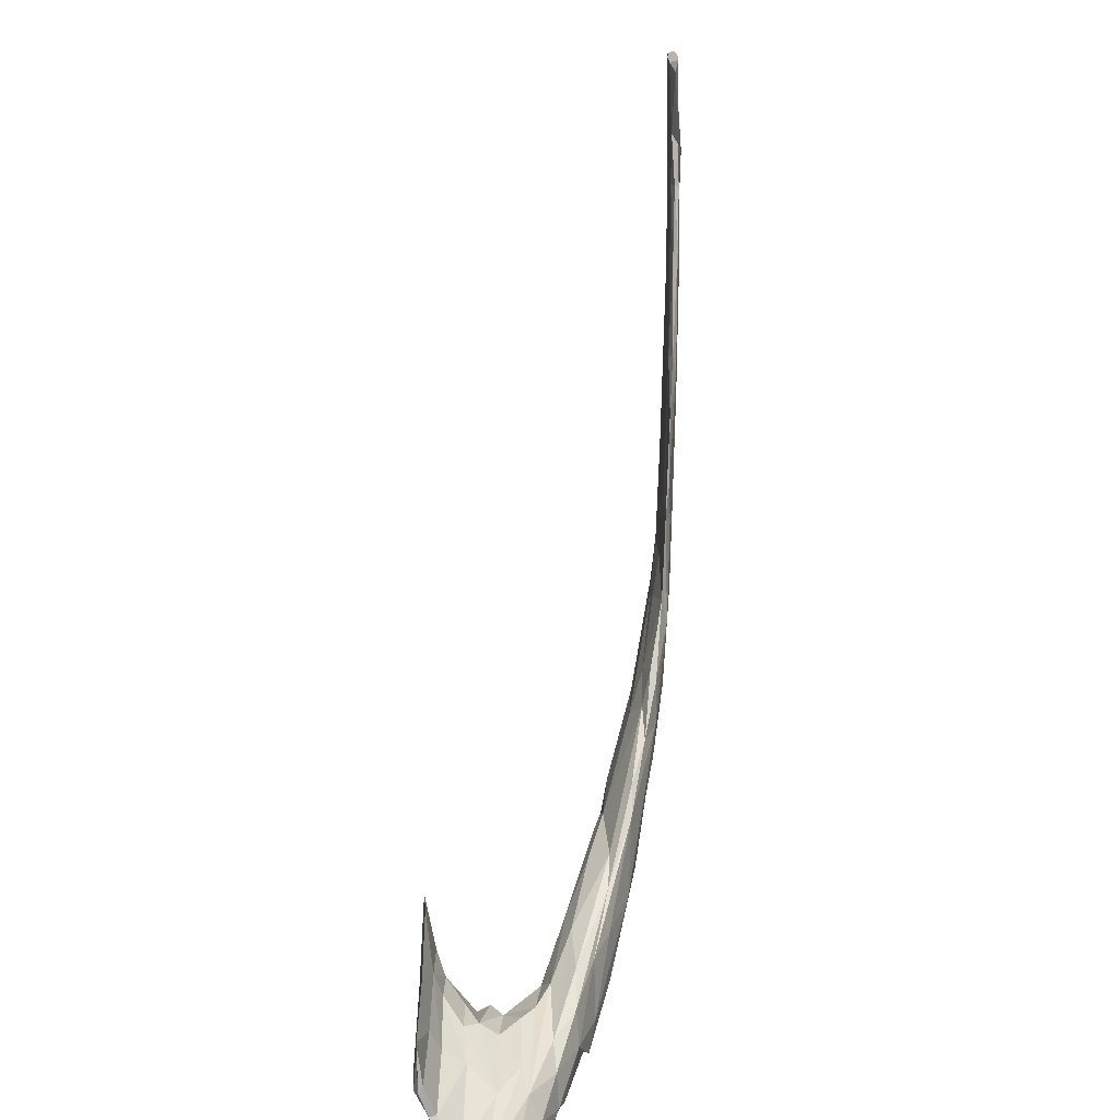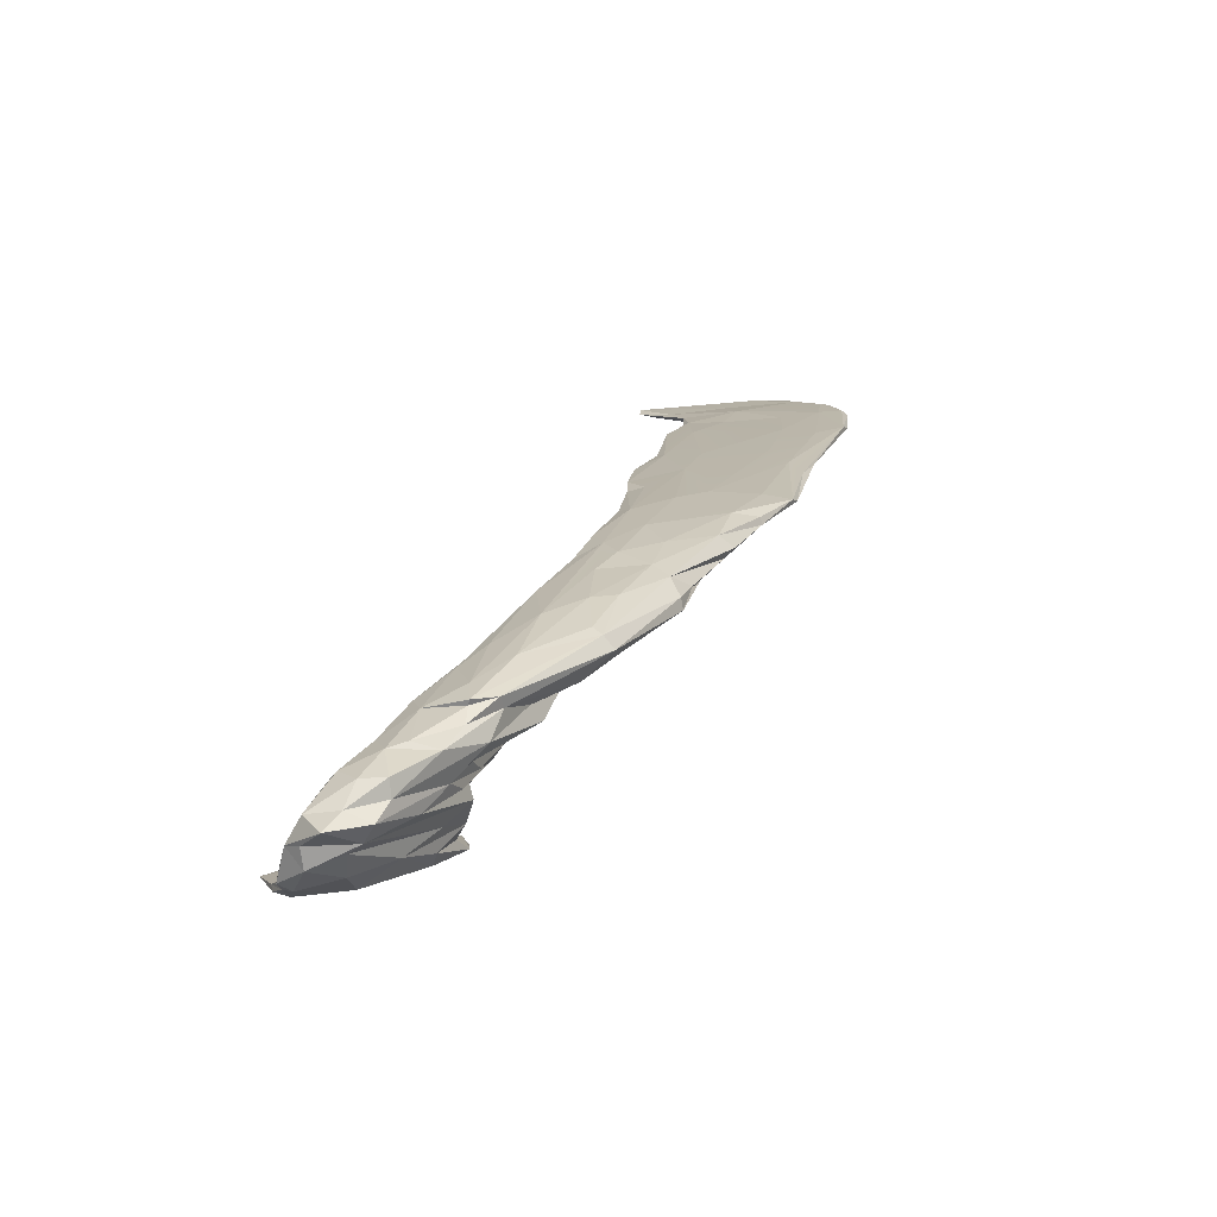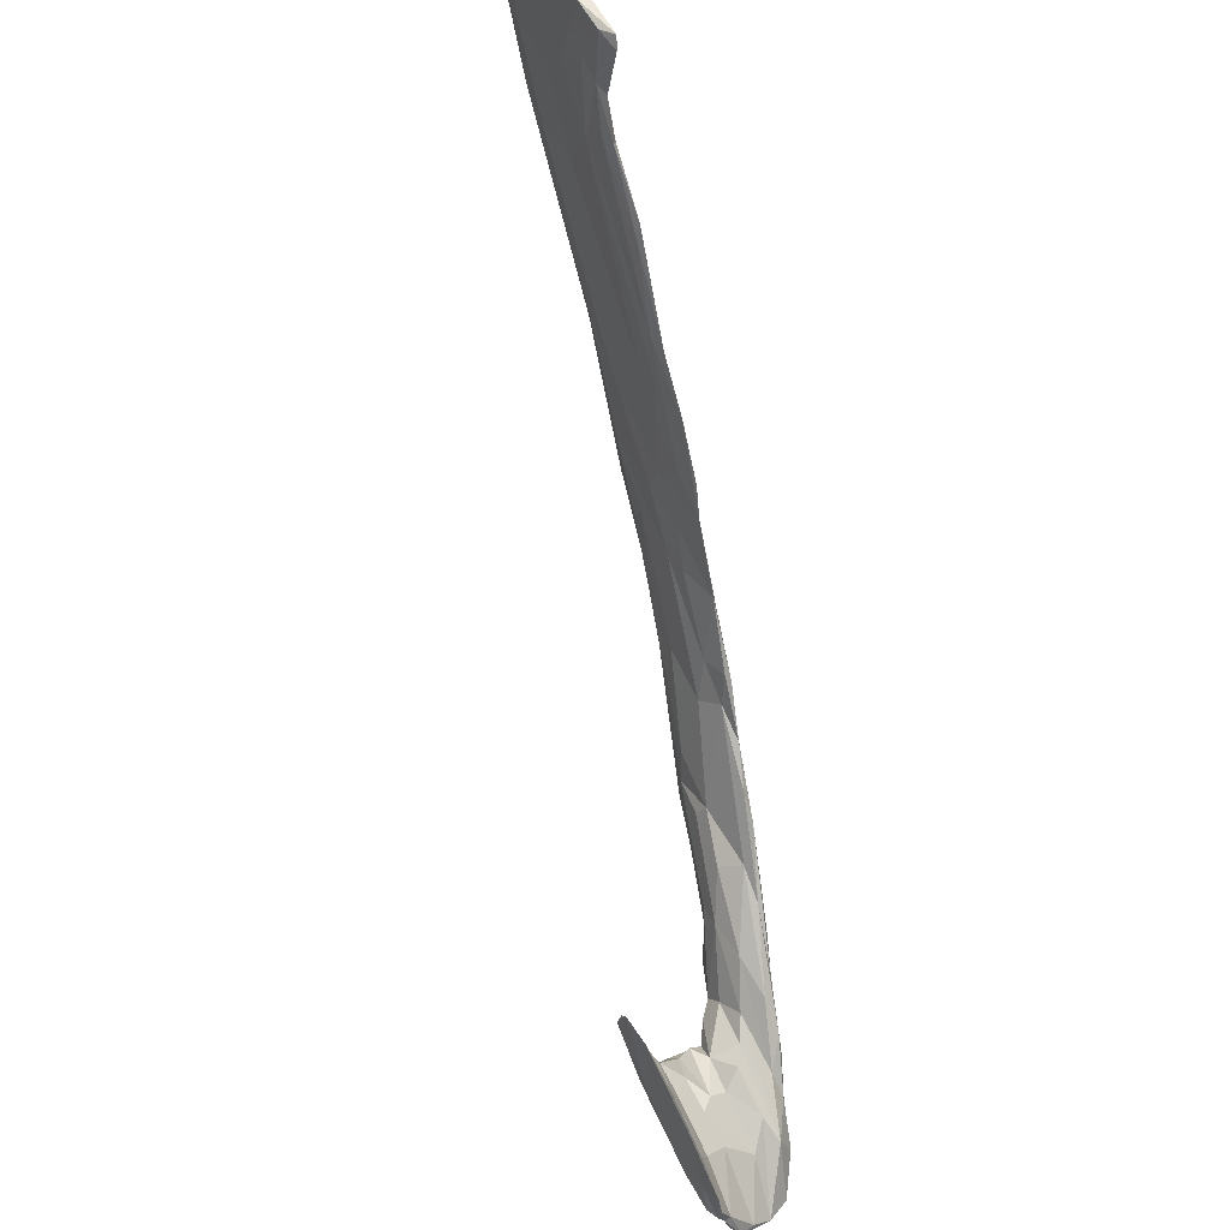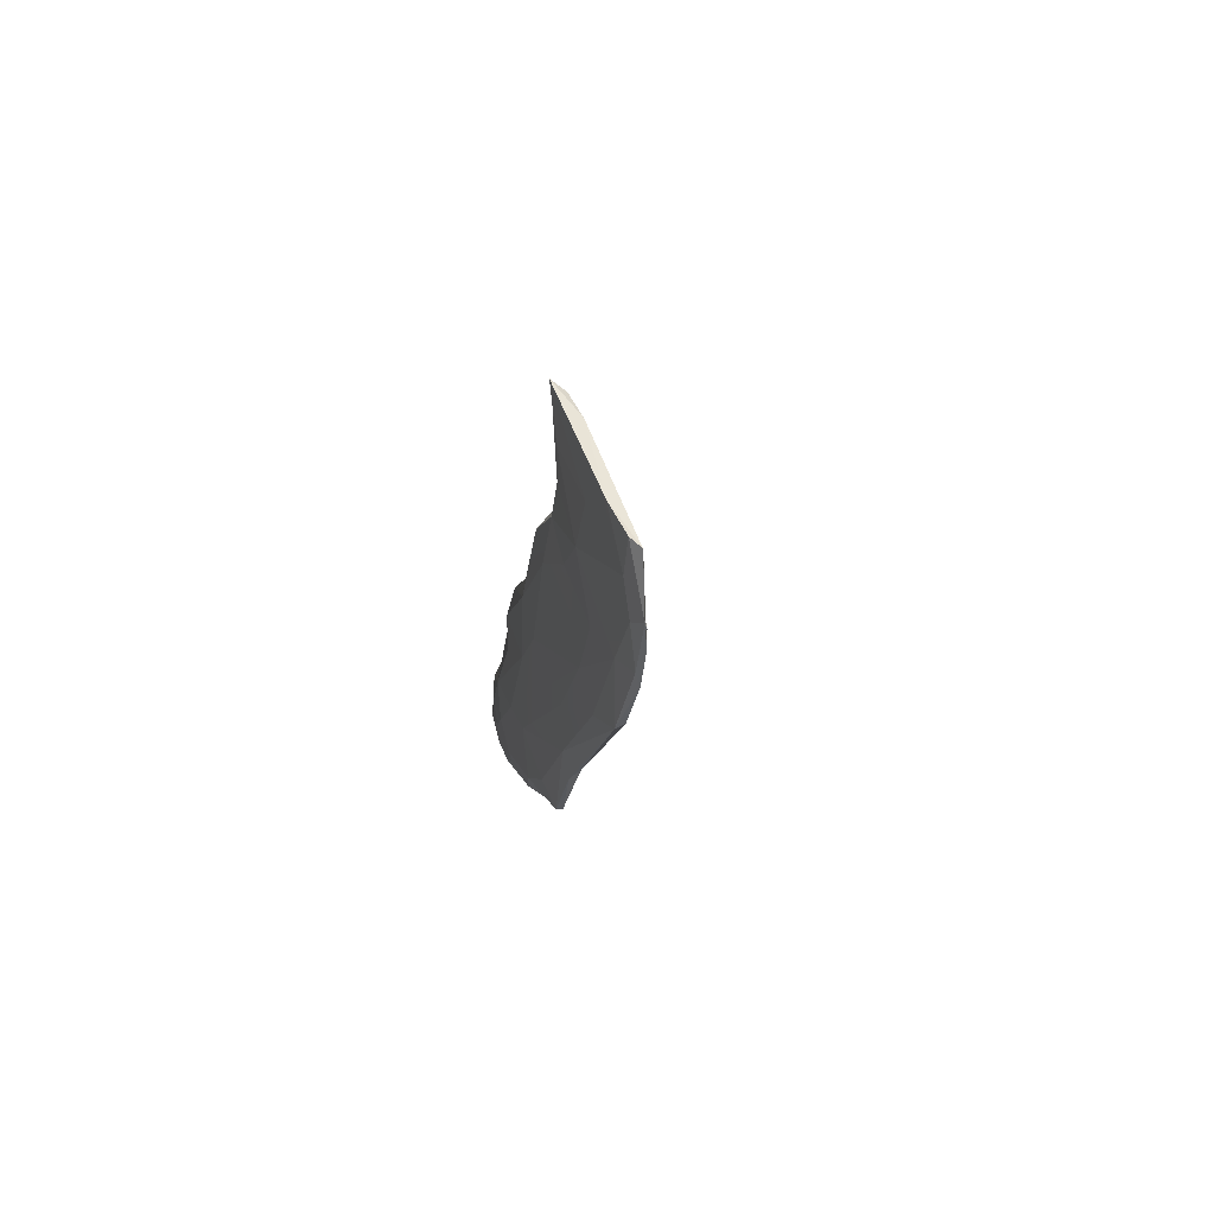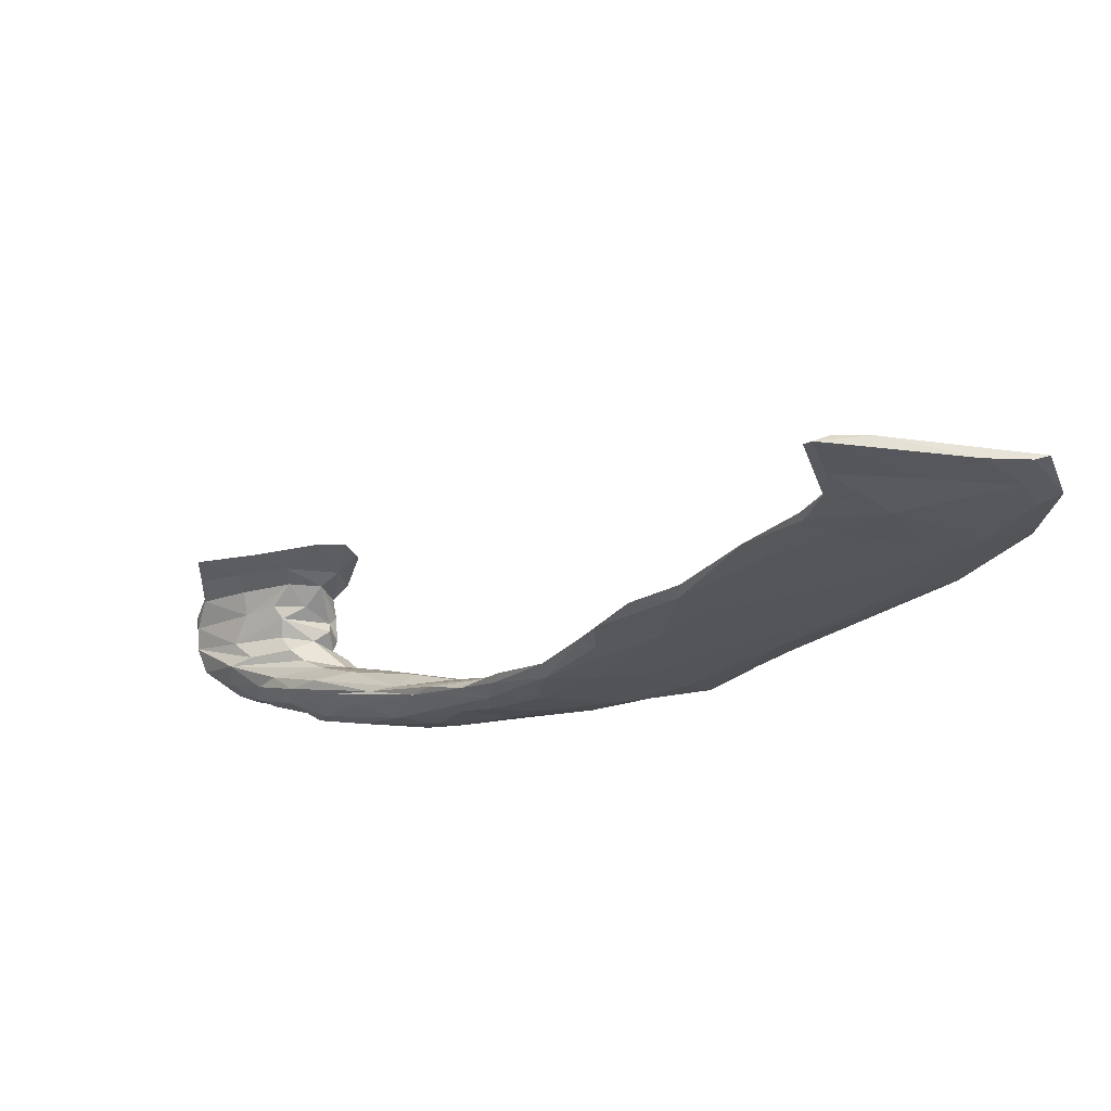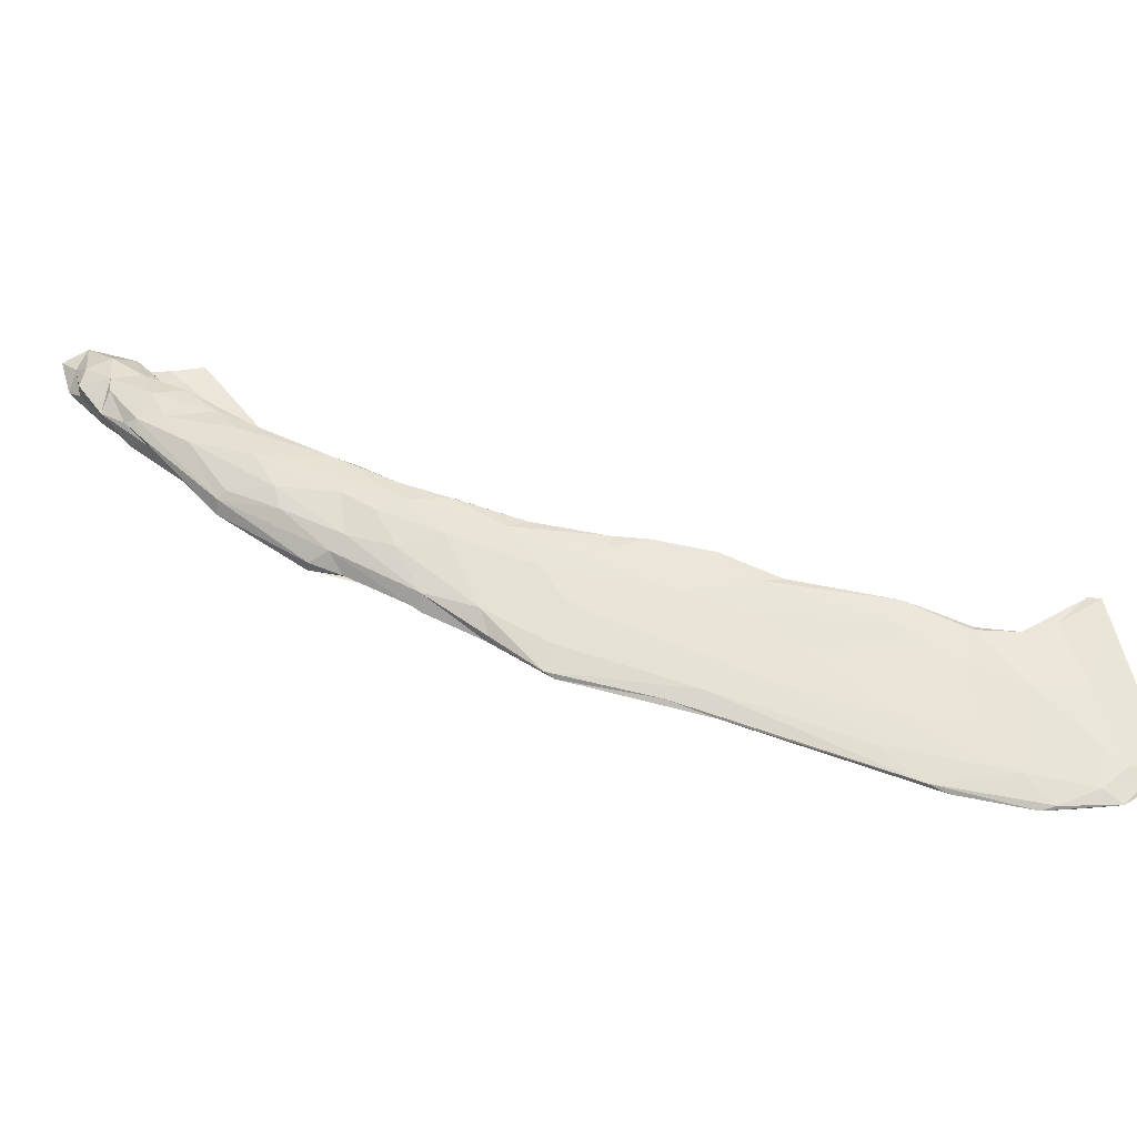
<metadata>
{"format":"obj","ext":"obj","renderer":"f3d","projection":"perspective","resolution":1024,"background":"white","views":[{"elev":13.7,"azim":89.9,"up":"+Z"},{"elev":11.8,"azim":159.6,"up":"+Y"},{"elev":56.9,"azim":60.9,"up":"+Z"},{"elev":44.6,"azim":-109.6,"up":"+Z"},{"elev":63.0,"azim":-175.4,"up":"+Z"},{"elev":60.3,"azim":-103.1,"up":"+Y"}]}
</metadata>
<code>
o Group8572
v 2.351 0.74 -1.949
v 2.269 0.7543 -1.664
v 1.942 0.8518 -1.412
v 3.263 0.3097 -2.666
v 3.336 0.238 -2.518
v 3.288 0.3349 -2.547
v 2.67 0.6112 -2.057
v 2.858 0.5573 -2.307
v 2.842 0.5482 -2.17
v 2.571 0.5309 -1.983
v 2.291 0.5953 -1.816
v 2.351 0.6718 -1.778
v 2.109 0.6515 -1.711
v 1.942 0.7998 -1.34
v 2.28 0.5538 -2.133
v 2.487 0.5212 -2.242
v 2.609 0.5494 -2.359
v 2.622 0.3559 -2.258
v 2.621 0.4243 -2.178
v 2.78 0.2919 -2.222
v 2.701 0.3036 -2.288
v 2.759 0.325 -2.415
v 1.748 0.8576 -1.497
v 1.863 0.818 -1.672
v 1.936 0.8433 -1.542
v 1.857 0.7544 -1.401
v 3.126 0.4308 -2.562
v 3.183 0.3541 -2.611
v 2.737 0.4139 -2.438
v 2.68 0.4669 -2.436
v 2.439 0.4624 -2.228
v 2.821 0.000322 -2.093
v 3.058 0.02324 -1.964
v 3.221 0.007812 -2.172
v 2.96 0.1392 -2.444
v 3.095 0.04709 -2.419
v 3.158 0.1283 -2.544
v 2.926 0.2104 -2.187
v 2.827 0.1597 -2.159
v 2.725 0.1972 -2.232
v 3.338 0.1613 -2.461
v 3.096 0.1739 -2.258
v 3.144 0.2763 -2.348
v 2.97 0.1588 -2.178
v 2.736 0.5472 -2.063
v 1.827 0.7873 -1.746
v 1.822 0.7338 -1.831
v 2.204 0.6958 -2.124
v 1.533 0.7706 -1.41
v 1.935 0.6405 -1.869
v 1.818 0.6908 -1.841
v 1.354 0.9245 -0.9426
v 0.825 0.9606 -0.2867
v 0.8533 0.9477 -0.5328
v 1.279 0.8452 -1.251
v 1.046 0.8861 -1.041
v 1.214 0.8505 -1.108
v 0.7358 0.9267 -0.5088
v 1.009 0.886 -0.872
v 0.9344 0.8993 -0.5432
v 0.3818 0.9425 0.1476
v 1.132 0.908 -0.3479
v 0.9501 0.9691 0.2094
v 0.5946 0.9773 0.1073
v 1.105 0.9558 -0.2636
v 2.059 0.8075 -1.439
v 0.5941 0.9395 0.1655
v 0.7156 0.9345 0.3815
v 1.239 0.9472 -0.2044
v 1.237 0.9343 -0.1231
v 1.046 0.9397 0.2249
v 1.039 0.9588 0.2705
v 0.1975 0.9854 0.8474
v 0.5796 0.9894 0.6147
v 0.531 0.9755 0.8273
v 0.2505 0.9552 0.2077
v 0.7678 0.9128 -0.4541
v 0.1384 0.9872 0.7293
v 0.2572 0.9886 0.4751
v 2.42 0.5161 -1.974
v 2.327 0.5226 -2.002
v 2.082 0.6238 -1.768
v 1.932 0.6457 -1.772
v 1.529 0.8575 -1.447
v 1.28 0.8728 -1.238
v 0.8562 0.9261 -0.6735
v 0.305 0.9706 0.134
v 3.036 0.3721 -2.61
v 2.854 0.4822 -2.529
v 2.546 0.6681 -2.011
v 2.692 0.6172 -2.277
v 2.514 0.6729 -2.198
v 2.728 0.5929 -2.39
v 2.063 0.772 -1.896
v 1.309 0.8832 -0.7326
v 1.439 0.8938 -0.6037
v 1.583 0.8972 -0.6989
v 1.19 0.9191 -0.1395
v 2.805 0.1919 -2.35
v 3.169 0.2156 -2.595
v 2.7 0.1634 -2.246
v 2.762 0.09021 -2.085
v 2.717 0.09962 -2.196
v 0.6816 0.926 0.9914
v 0.5472 0.9381 0.5957
v 0.1981 0.9434 0.961
v 0.1134 0.9645 0.4952
v 3.301 0.08076 -2.472
v 2.778 0.003145 -2.13
v 3.124 -0.004811 -2.245
v 3.307 0.05207 -2.353
v 3.313 0.03528 -2.238
v 3.136 0.04939 -2.12
v 3.306 0.07967 -2.349
v 2.873 0.3561 -2.19
v 3.053 0.361 -2.289
v 2.923 0.2798 -2.232
v 0.7754 0.9413 0.6956
v 0.8999 0.9486 0.9442
v 0.8092 0.9648 0.6573
v 0.6855 0.935 0.7573
v 0.3479 0.9793 0.99
v 0.8758 0.9612 0.9897
v 0.817 0.9279 0.9776
v 1.803 0.8053 -1.242
v 1.56 0.8518 -1.011
v 1.726 0.8794 -0.9883
v 2.817 0.3618 -2.474
v 3.128 0.2511 -2.623
v 2.927 0.2968 -2.539
v 2.689 0.252 -2.295
v 1.714 0.9004 -1.075
v 1.506 0.918 -0.9906
v 1.749 0.885 -1.311
v 1.395 0.897 -1.248
v 2.685 0.05404 -2.012
v 2.607 0.01793 -1.899
v 2.656 0.04872 -2.146
v 3.314 0.01486 -2.088
v 2.903 0.08624 -2.094
v 2.908 0.05418 -2.01
v 2.773 0.02159 -1.825
v 0.4912 0.9724 0.005352
v 0.1136 0.9791 0.5551
v 2.814 0.04807 -2.271
v 2.6 0.003357 -1.953
v 1.891 0.6699 -1.652
v 1.632 0.7682 -1.368
v 1.252 0.8542 -1.019
v 1.466 0.8435 -1.035
v 2.629 0.5911 -2.379
v 2.169 0.6477 -2.141
v 0.1392 0.9514 0.988
v 0.06551 0.9717 0.7882
v 0.0916 0.9554 0.6524
v 0.1915 0.9734 0.9931
v 1.905 0.8311 -1.215
v 1.28 0.941 -0.5191
v 1.523 0.9168 -0.7251
v 2.472 0.6643 -1.867
v 3.148 0.3837 -2.351
v 1.413 0.9178 -0.3305
v 0.7293 0.9756 0.4085
v 0.4701 0.9849 0.4
v 0.8134 0.9629 0.795
v 3.015 0.4864 -2.467
v 3.008 0.479 -2.335
v 2.731 0.5731 -2.383
v 2.943 0.506 -2.477
v 2.717 0.2449 -2.21
v 2.565 0.411 -2.239
v 2.194 0.7562 -1.563
v 3.303 0.2476 -2.572
v 3.041 0.4374 -2.602
v 3.29 0.1679 -2.565
v 3.349 0.1072 -2.462
v 2.114 0.6225 -2.061
v 1.284 0.871 -0.8497
v 2.649 0.01186 -1.82
v 1.919 0.8524 -1.259
v 2.806 0.4049 -2.18
v 1.081 0.8993 -1.077
v 1.178 0.9163 -1.02
v 3.264 0.001046 -2.279
v 3.316 0.01965 -2.267
v 1.733 0.743 -1.714
v 1.521 0.7822 -1.483
v 1.718 0.7152 -1.648
v 2.168 0.771 -1.898
v 2.227 0.7159 -2.086
v 2.061 0.8122 -1.657
v 0.8179 0.9378 0.4929
v 2.758 0.5293 -2.44
v 2.098 0.5953 -1.947
v 2.344 0.5176 -2.1
v 1.235 0.9086 -0.3123
v 1.532 0.9125 -0.5701
v 1.481 0.8769 -0.87
v 0.8719 0.9511 0.5007
v 0.8562 0.9687 0.4848
v 2.937 0.4671 -2.247
v 2.717 0.4572 -2.128
v 0.21 0.9488 0.4993
v 0.419 0.9448 0.4754
v 2.82 0.1055 -2.332
v 3.155 0.4279 -2.449
v 3.099 0.3165 -2.657
v 3.113 0.08876 -2.204
v 1.471 0.8116 -1.458
v 2.695 0.377 -2.391
f 1 3 2
f 4 6 5
f 7 9 8
f 10 12 11
f 12 14 13
f 15 17 16
f 18 20 19
f 18 22 21
f 23 25 24
f 14 26 13
f 27 6 28
f 29 31 30
f 32 34 33
f 35 37 36
f 38 40 39
f 41 43 42
f 42 43 44
f 12 10 45
f 46 48 47
f 49 51 50
f 52 54 53
f 55 57 56
f 58 56 59
f 60 62 61
f 63 65 64
f 3 66 2
f 67 62 68
f 69 65 63
f 70 72 71
f 73 75 74
f 76 58 77
f 78 74 79
f 80 82 81
f 83 49 50
f 55 85 84
f 86 87 54
f 30 89 88
f 90 91 1
f 92 93 48
f 48 46 94
f 95 97 96
f 98 70 71
f 99 100 35
f 101 103 102
f 104 106 105
f 87 76 107
f 36 37 108
f 109 36 110
f 108 111 36
f 112 114 113
f 115 117 116
f 117 115 20
f 118 120 119
f 121 104 105
f 104 123 122
f 118 119 124
f 125 127 126
f 57 55 49
f 128 30 88
f 129 131 130
f 132 134 133
f 133 134 135
f 136 138 137
f 139 113 33
f 44 39 140
f 136 142 141
f 54 87 143
f 144 79 87
f 36 109 145
f 137 138 146
f 147 26 148
f 26 149 148
f 149 26 150
f 95 62 60
f 48 93 151
f 152 48 151
f 134 23 135
f 85 135 84
f 104 122 153
f 154 155 153
f 73 122 75
f 153 156 154
f 125 157 127
f 158 159 132
f 9 160 45
f 6 161 5
f 97 132 159
f 97 162 98
f 163 164 74
f 165 120 74
f 8 167 166
f 168 8 169
f 91 7 8
f 168 93 8
f 131 21 130
f 170 40 38
f 31 16 30
f 80 81 171
f 12 160 172
f 45 160 12
f 4 173 129
f 88 174 28
f 175 5 176
f 41 5 43
f 129 173 175
f 99 129 100
f 177 50 51
f 47 48 152
f 178 60 59
f 58 59 77
f 136 179 142
f 32 142 179
f 172 14 12
f 180 127 157
f 43 5 116
f 43 116 117
f 158 132 133
f 65 52 53
f 156 73 154
f 79 144 78
f 10 11 80
f 181 19 20
f 11 82 80
f 147 13 26
f 17 89 30
f 16 17 30
f 182 54 183
f 183 54 52
f 36 111 184
f 32 110 34
f 185 34 184
f 139 112 113
f 58 87 86
f 76 87 58
f 186 187 46
f 49 187 188
f 42 44 140
f 33 113 141
f 92 190 189
f 189 191 1
f 121 118 124
f 98 192 68
f 174 27 28
f 169 89 193
f 15 195 194
f 83 50 81
f 196 98 68
f 97 98 96
f 69 197 158
f 162 70 98
f 126 127 198
f 178 59 150
f 117 20 38
f 43 117 38
f 17 152 151
f 193 168 169
f 90 7 91
f 160 2 172
f 81 31 171
f 171 31 29
f 164 163 64
f 143 87 79
f 72 200 199
f 63 64 163
f 170 21 131
f 18 21 20
f 161 167 201
f 201 202 161
f 84 23 24
f 135 23 84
f 175 176 108
f 111 108 176
f 107 76 155
f 105 106 203
f 67 61 62
f 61 204 203
f 68 118 121
f 121 105 68
f 103 101 205
f 35 36 145
f 32 109 110
f 146 138 109
f 195 31 81
f 81 194 195
f 27 206 6
f 6 206 161
f 22 18 128
f 128 207 130
f 136 103 138
f 103 205 138
f 122 123 75
f 165 119 120
f 72 69 63
f 200 72 63
f 76 77 61
f 76 61 155
f 100 129 175
f 175 108 37
f 114 208 113
f 113 208 141
f 55 56 182
f 86 56 58
f 35 100 37
f 100 175 37
f 92 1 91
f 189 1 92
f 68 204 67
f 67 204 61
f 134 25 23
f 132 3 134
f 131 40 170
f 99 131 129
f 165 123 119
f 123 124 119
f 38 20 170
f 21 170 20
f 154 107 155
f 78 144 154
f 177 51 152
f 152 17 15
f 51 47 152
f 186 188 187
f 188 51 49
f 188 186 51
f 70 69 72
f 162 69 70
f 200 120 199
f 120 200 74
f 141 102 136
f 136 102 103
f 129 130 207
f 207 4 129
f 28 6 4
f 4 207 28
f 180 3 132
f 132 127 180
f 95 60 178
f 178 126 198
f 27 166 206
f 174 166 27
f 59 56 57
f 149 150 59
f 49 148 149
f 49 147 148
f 112 111 114
f 184 111 185
f 208 140 141
f 141 140 102
f 40 101 102
f 40 131 101
f 197 69 162
f 97 197 162
f 74 164 79
f 64 79 164
f 59 57 149
f 49 149 57
f 88 28 207
f 128 88 207
f 122 156 153
f 73 156 122
f 145 138 205
f 145 109 138
f 189 190 94
f 24 191 189
f 199 120 118
f 71 192 98
f 166 167 206
f 206 167 161
f 10 80 202
f 201 10 202
f 201 45 10
f 201 9 45
f 59 60 77
f 61 77 60
f 96 98 196
f 96 196 95
f 161 116 5
f 116 161 115
f 127 97 198
f 132 97 127
f 209 84 46
f 84 24 46
f 187 49 55
f 209 46 187
f 33 141 142
f 32 33 142
f 185 139 34
f 139 33 34
f 22 128 130
f 21 22 130
f 176 114 111
f 114 41 42
f 171 18 19
f 18 171 210
f 18 210 128
f 29 30 128
f 210 171 29
f 210 29 128
f 114 42 208
f 208 42 140
f 167 9 201
f 8 9 167
f 135 182 183
f 135 183 52
f 175 173 5
f 4 5 173
f 1 191 3
f 3 25 134
f 53 54 143
f 64 143 79
f 93 91 8
f 93 92 91
f 192 118 68
f 199 118 192
f 121 124 104
f 123 104 124
f 3 180 66
f 66 180 157
f 66 157 14
f 125 14 157
f 209 187 55
f 55 84 209
f 89 174 88
f 89 166 174
f 123 165 75
f 75 165 74
f 32 179 146
f 109 32 146
f 147 83 13
f 49 83 147
f 83 81 82
f 13 83 82
f 1 2 90
f 90 2 7
f 198 95 178
f 198 97 95
f 161 202 181
f 202 19 181
f 65 53 64
f 64 53 143
f 153 155 106
f 153 106 104
f 155 61 203
f 155 203 106
f 154 73 78
f 74 78 73
f 169 166 89
f 169 8 166
f 36 184 110
f 110 184 34
f 159 197 97
f 159 158 197
f 200 63 163
f 200 163 74
f 186 46 47
f 186 47 51
f 7 160 9
f 7 2 160
f 185 112 139
f 111 112 185
f 19 202 80
f 80 171 19
f 39 102 140
f 39 40 102
f 38 39 44
f 38 44 43
f 151 193 17
f 89 17 193
f 12 13 11
f 13 82 11
f 144 107 154
f 144 87 107
f 24 189 94
f 24 94 46
f 151 168 193
f 93 168 151
f 55 182 85
f 182 135 85
f 86 54 182
f 86 182 56
f 50 194 81
f 50 177 194
f 177 15 194
f 15 177 152
f 5 41 176
f 41 114 176
f 161 181 115
f 181 20 115
f 199 71 72
f 192 71 199
f 25 191 24
f 191 25 3
f 95 196 62
f 196 68 62
f 14 125 26
f 26 125 150
f 125 126 150
f 126 178 150
f 101 131 99
f 101 99 35
f 101 35 205
f 205 35 145
f 48 190 92
f 48 94 190
f 137 179 136
f 146 179 137
f 195 16 31
f 195 15 16
f 133 135 52
f 158 133 52
f 2 66 172
f 172 66 14
f 158 52 65
f 69 158 65
f 203 204 105
f 204 68 105

</code>
